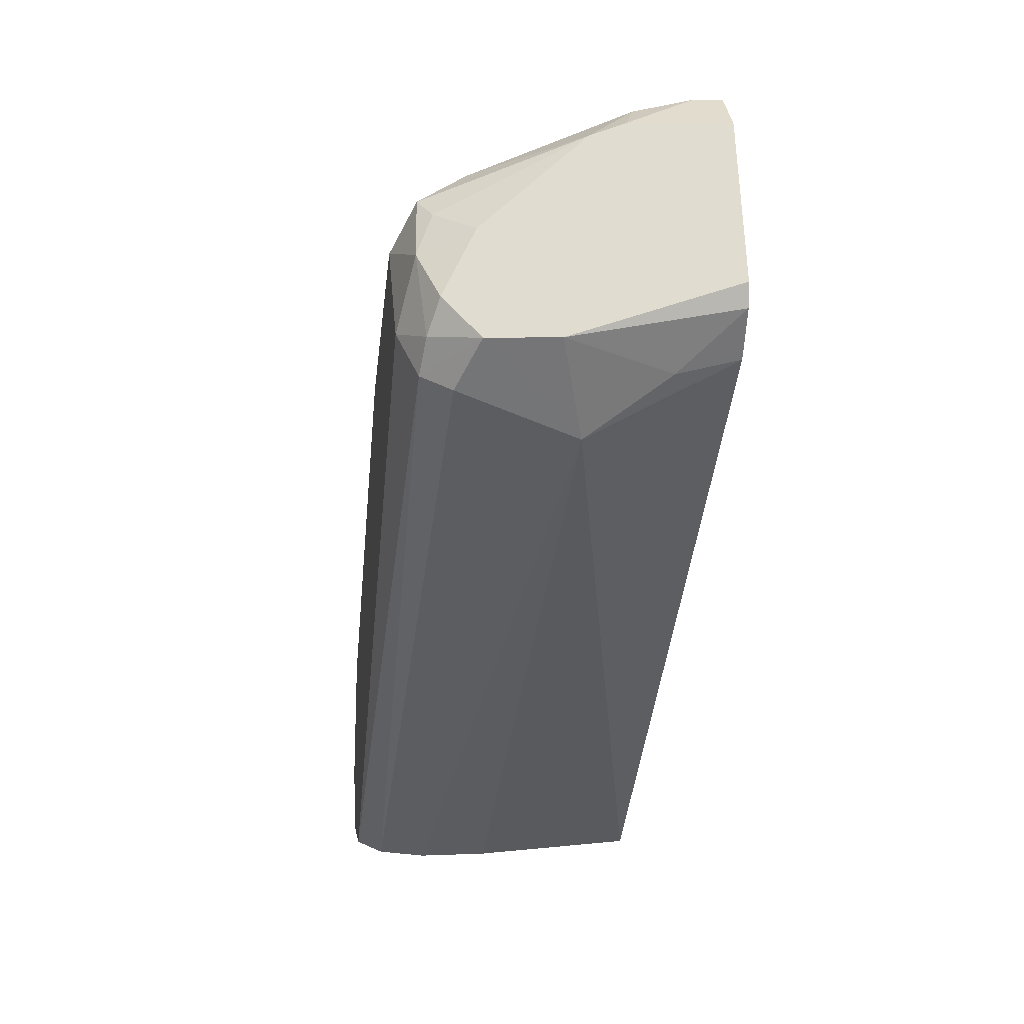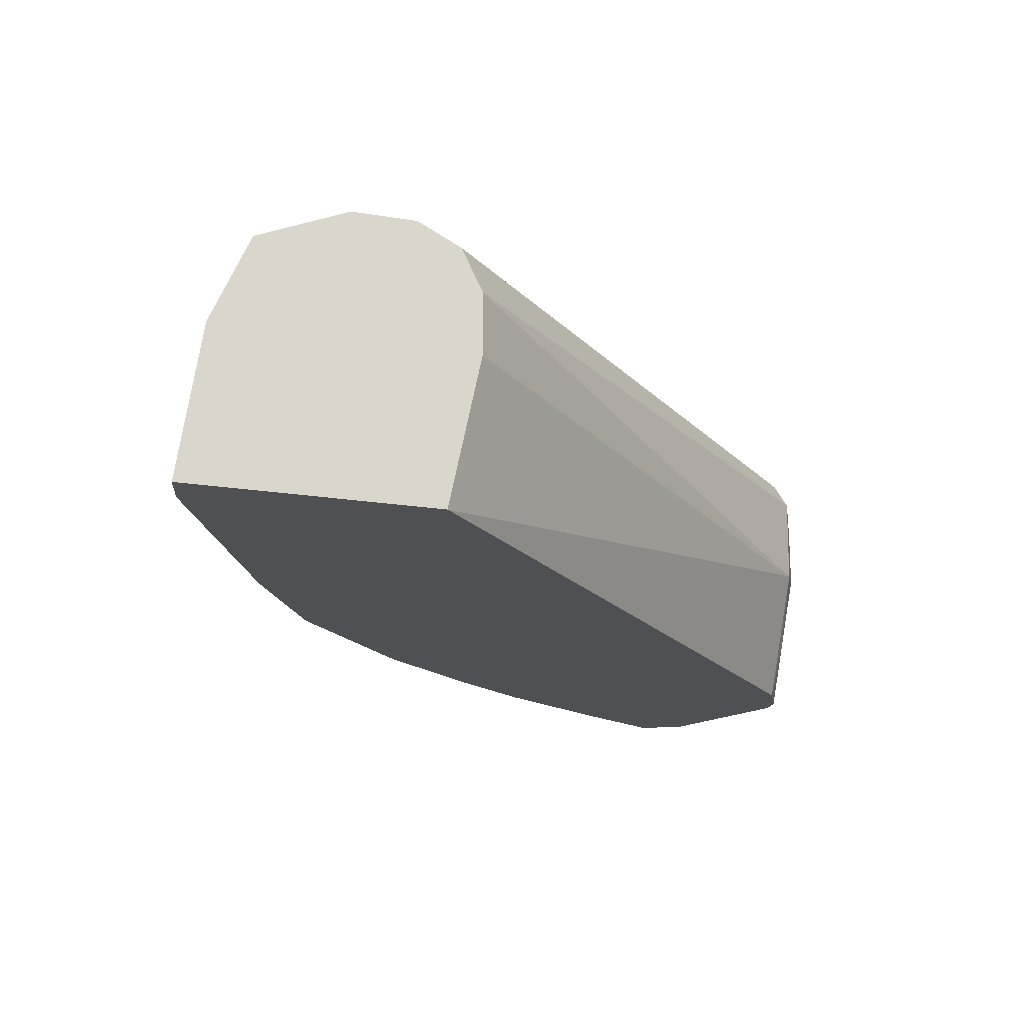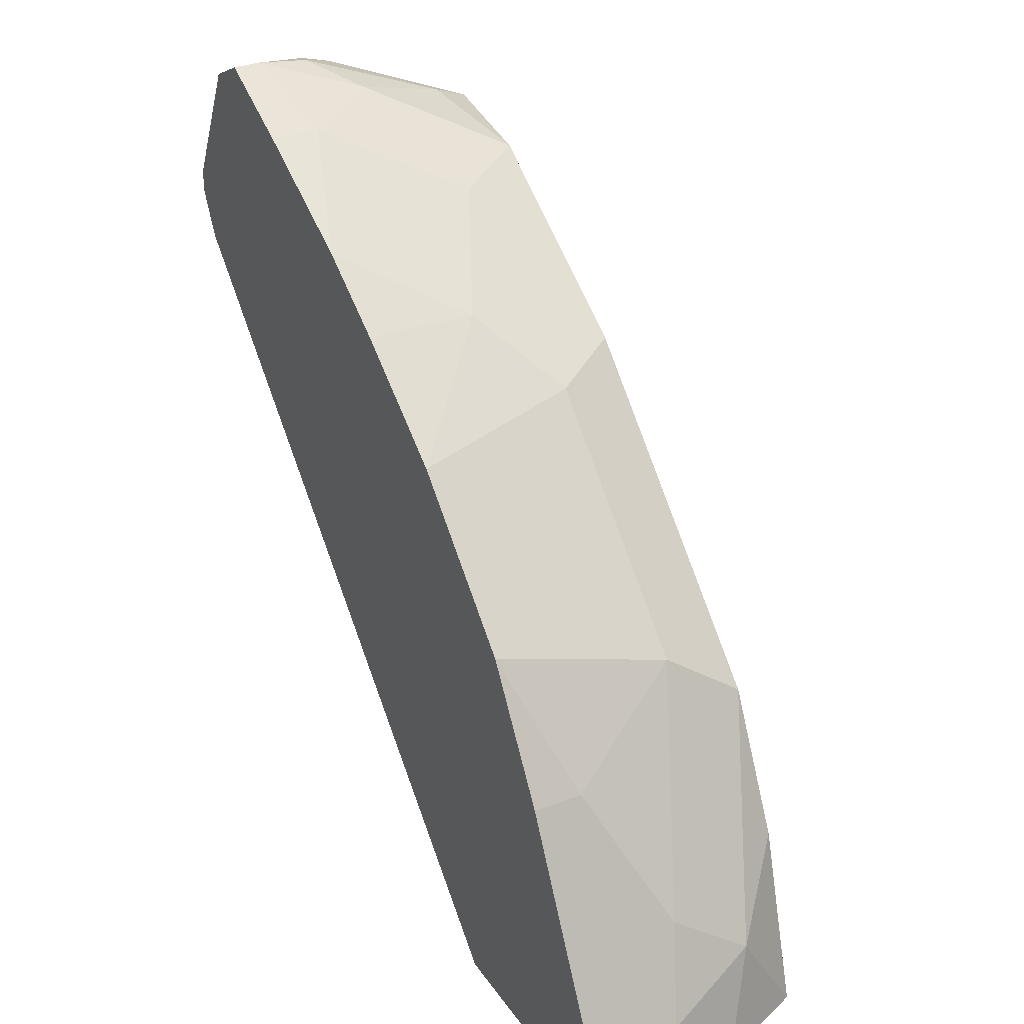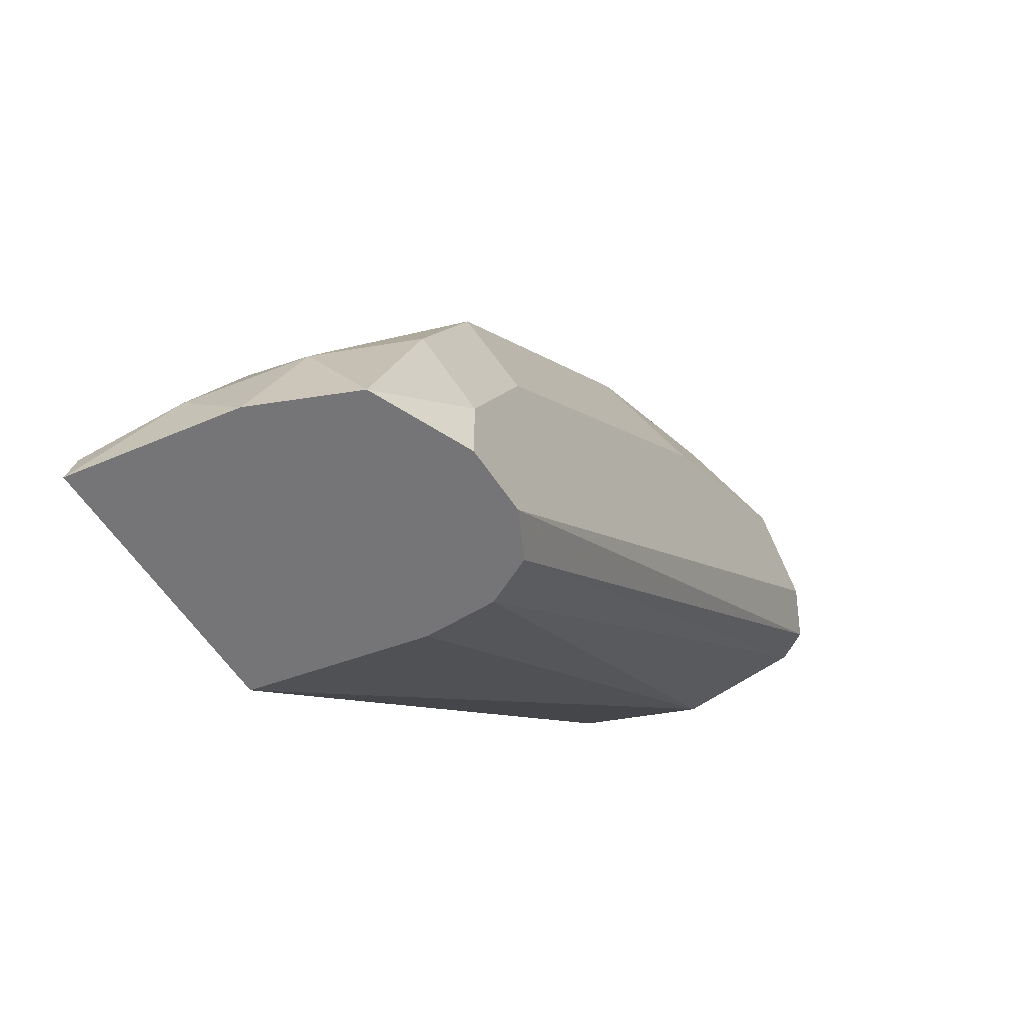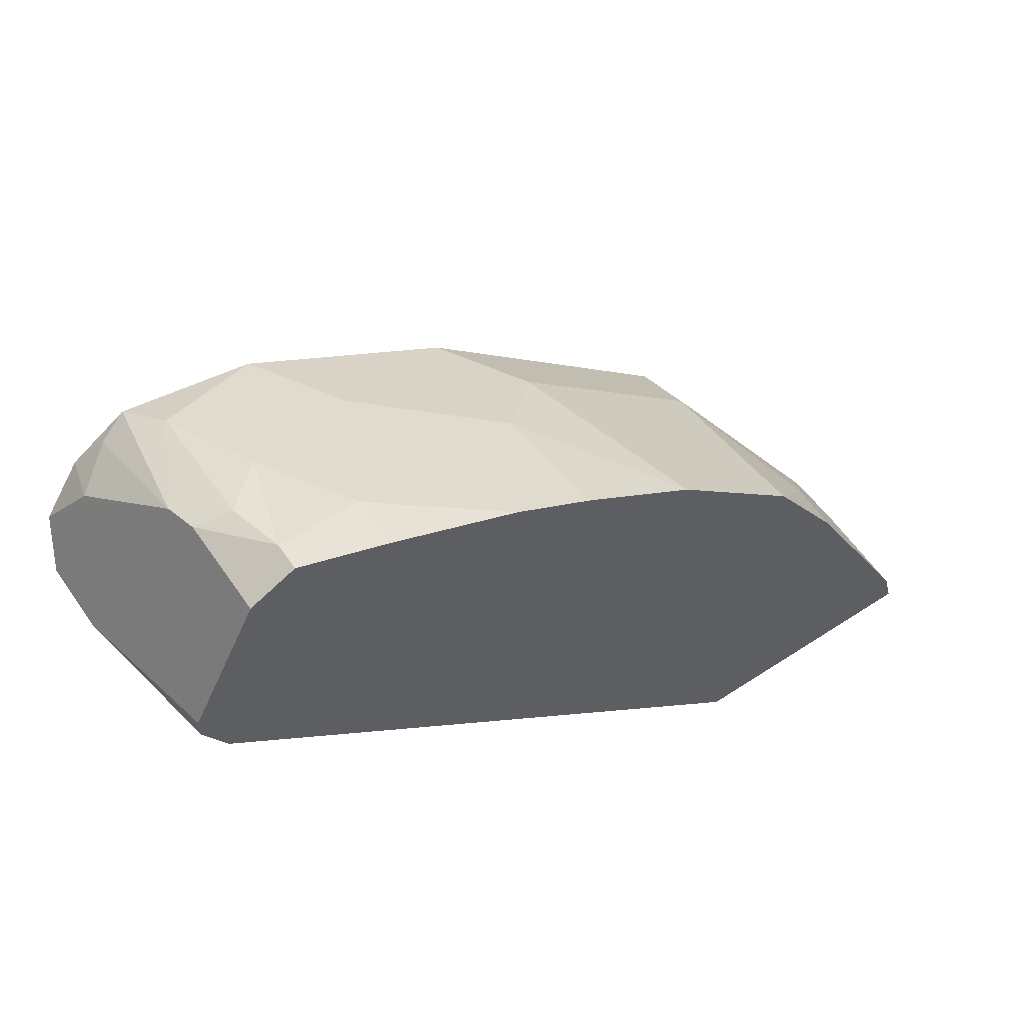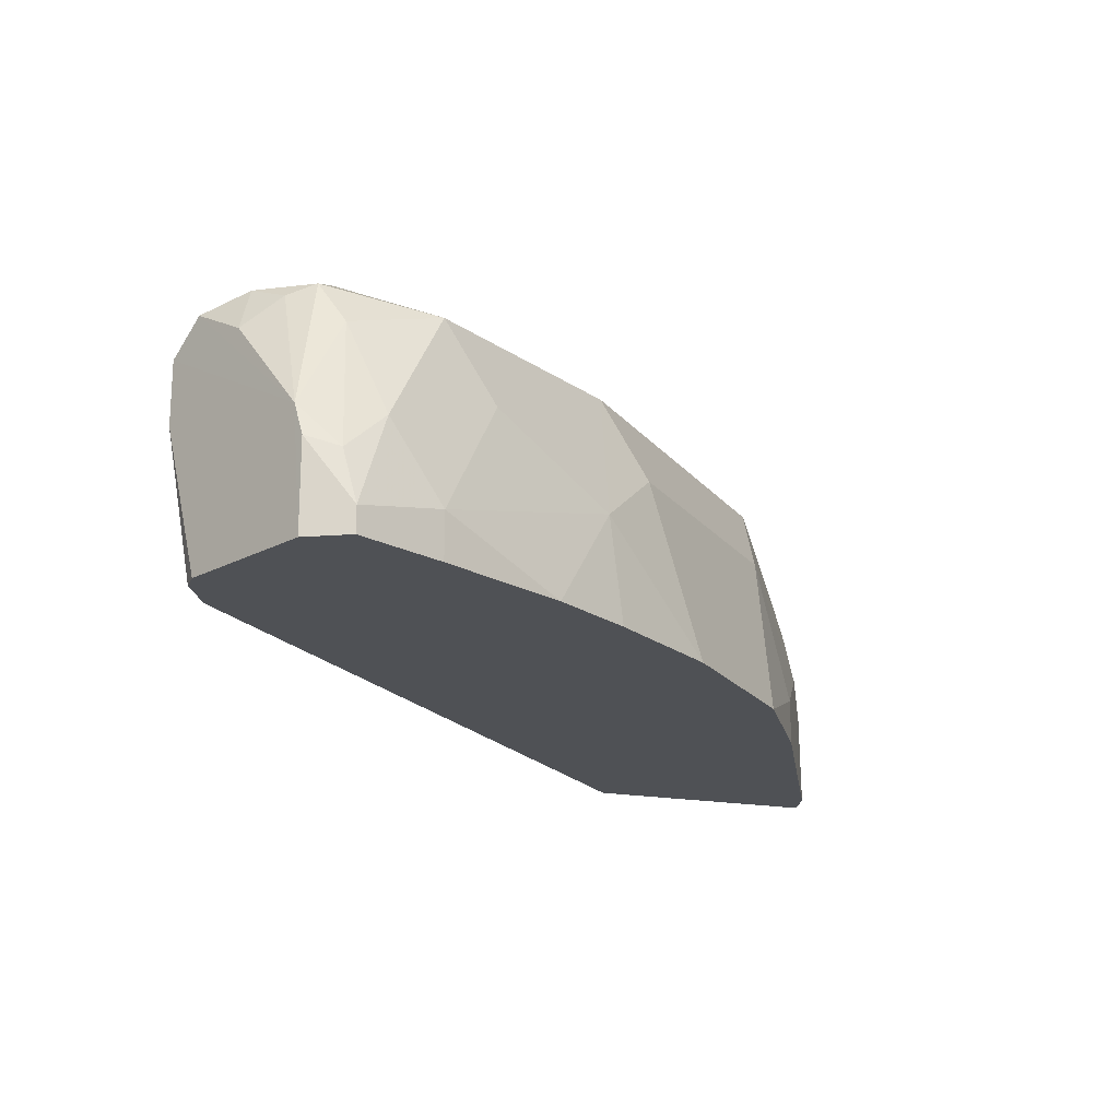
<metadata>
{"format":"obj","ext":"obj","renderer":"f3d","projection":"perspective","resolution":1024,"background":"white","views":[{"elev":7.1,"azim":-97.2,"up":"+Z"},{"elev":-18.8,"azim":162.6,"up":"+Y"},{"elev":31.9,"azim":61.2,"up":"+Z"},{"elev":-56.6,"azim":122.4,"up":"+Z"},{"elev":58.7,"azim":-34.2,"up":"+Z"},{"elev":-19.5,"azim":-18.3,"up":"+Y"}]}
</metadata>
<code>
v 0.5449 0.4723 0.3997
v 0.5449 0.5086 0.3997
v 0.5631 0.3851 0.3997
v 0.2422 0.4602 0.6782
v 0.5449 0.5087 0.3997
v 0.2301 0.5207 0.7024
v 0.703 0.3851 0.3997
v 0.2422 0.3851 0.7145
v 0.2362 0.4178 0.7084
v 0.218 0.4723 0.7266
v 0.218 0.5086 0.7266
v 0.557 0.5328 0.3997
v 0.2362 0.5359 0.7084
v 0.6903 0.4723 0.3997
v 0.6903 0.436 0.436
v 0.6975 0.3851 0.4215
v 0.2398 0.3851 0.7194
v 0.2301 0.3851 0.7387
v 0.2301 0.3851 0.7508
v 0.2665 0.3851 0.8235
v 0.2634 0.4542 0.8174
v 0.2271 0.5268 0.7448
v 0.2301 0.5329 0.7266
v 0.5813 0.545 0.3997
v 0.2544 0.545 0.7266
v 0.6721 0.4905 0.4542
v 0.6684 0.5231 0.3997
v 0.6903 0.3851 0.436
v 0.6661 0.4481 0.4844
v 0.6782 0.4239 0.4602
v 0.2665 0.436 0.8235
v 0.2907 0.3851 0.8356
v 0.2846 0.4299 0.8296
v 0.2907 0.5086 0.7993
v 0.2786 0.5329 0.7871
v 0.2634 0.5268 0.7811
v 0.2422 0.5086 0.775
v 0.2498 0.5359 0.7629
v 0.6176 0.545 0.3997
v 0.2907 0.545 0.7629
v 0.6661 0.5207 0.4118
v 0.6358 0.5268 0.4905
v 0.5994 0.5268 0.5631
v 0.6176 0.545 0.436
v 0.6782 0.3851 0.4602
v 0.6418 0.3875 0.5329
v 0.5934 0.4844 0.5934
v 0.6297 0.4118 0.5571
v 0.2907 0.3996 0.8356
v 0.3391 0.3851 0.8114
v 0.3089 0.4542 0.8174
v 0.3452 0.5268 0.7811
v 0.3997 0.545 0.6903
v 0.5813 0.545 0.5087
v 0.5752 0.5389 0.539
v 0.5631 0.5268 0.5995
v 0.6418 0.3851 0.5329
v 0.5885 0.3851 0.6249
v 0.5207 0.4844 0.6661
v 0.5159 0.3851 0.6975
v 0.6297 0.3851 0.5571
v 0.3391 0.4118 0.8114
v 0.4098 0.3851 0.7731
v 0.3755 0.4844 0.775
v 0.4421 0.4783 0.7327
v 0.4542 0.5268 0.7084
v 0.43 0.5389 0.6842
v 0.5086 0.545 0.5813
v 0.4844 0.4844 0.7024
v 0.4535 0.3851 0.7441
v 0.4481 0.4481 0.7387
f 30 57 45
f 32 50 62
f 32 62 49
f 33 49 51
f 31 49 33
f 33 51 34
f 35 38 36
f 34 52 35
f 35 40 38
f 35 52 40
f 36 38 37
f 30 46 57
f 40 52 66
f 34 51 52
f 29 48 46
f 25 38 40
f 29 43 47
f 40 66 53
f 24 40 53
f 24 53 68
f 24 68 54
f 24 54 44
f 24 44 39
f 29 47 48
f 26 27 41
f 26 42 43
f 26 43 29
f 27 42 41
f 27 39 44
f 27 44 42
f 29 46 30
f 26 41 42
f 42 44 54
f 56 67 66
f 43 54 55
f 54 68 55
f 55 68 67
f 55 67 56
f 59 69 60
f 59 66 69
f 60 69 71
f 53 67 68
f 60 71 70
f 62 71 64
f 63 70 71
f 64 71 65
f 65 71 66
f 66 71 69
f 24 25 40
f 62 63 71
f 42 54 43
f 53 66 67
f 52 64 65
f 43 55 56
f 43 56 47
f 46 48 61
f 46 61 57
f 47 58 48
f 47 56 66
f 52 65 66
f 47 66 59
f 47 60 58
f 48 58 61
f 49 62 51
f 50 63 62
f 51 62 64
f 51 64 52
f 47 59 60
f 23 38 25
f 1 2 5
f 22 37 38
f 4 10 11
f 4 9 10
f 4 8 9
f 3 8 4
f 3 17 8
f 3 18 17
f 3 19 18
f 3 20 19
f 3 32 20
f 3 50 32
f 3 63 50
f 3 70 63
f 3 60 70
f 3 58 60
f 3 61 58
f 3 57 61
f 3 45 57
f 22 38 23
f 1 5 12
f 1 12 24
f 1 24 39
f 1 39 27
f 1 27 14
f 4 11 6
f 1 14 7
f 1 3 4
f 1 4 2
f 2 4 6
f 3 7 16
f 3 16 28
f 3 28 45
f 1 7 3
f 5 6 12
f 2 6 5
f 6 13 12
f 6 11 13
f 21 37 22
f 21 36 37
f 21 35 36
f 21 34 35
f 21 33 34
f 20 49 31
f 20 32 49
f 20 31 21
f 15 45 28
f 15 30 45
f 15 29 30
f 15 26 29
f 15 28 16
f 14 27 26
f 21 31 33
f 13 25 24
f 7 14 15
f 14 26 15
f 7 15 16
f 8 17 9
f 9 17 18
f 10 18 19
f 10 19 20
f 9 18 10
f 10 21 11
f 11 22 23
f 13 23 25
f 11 23 13
f 11 21 22
f 10 20 21
f 12 13 24

</code>
